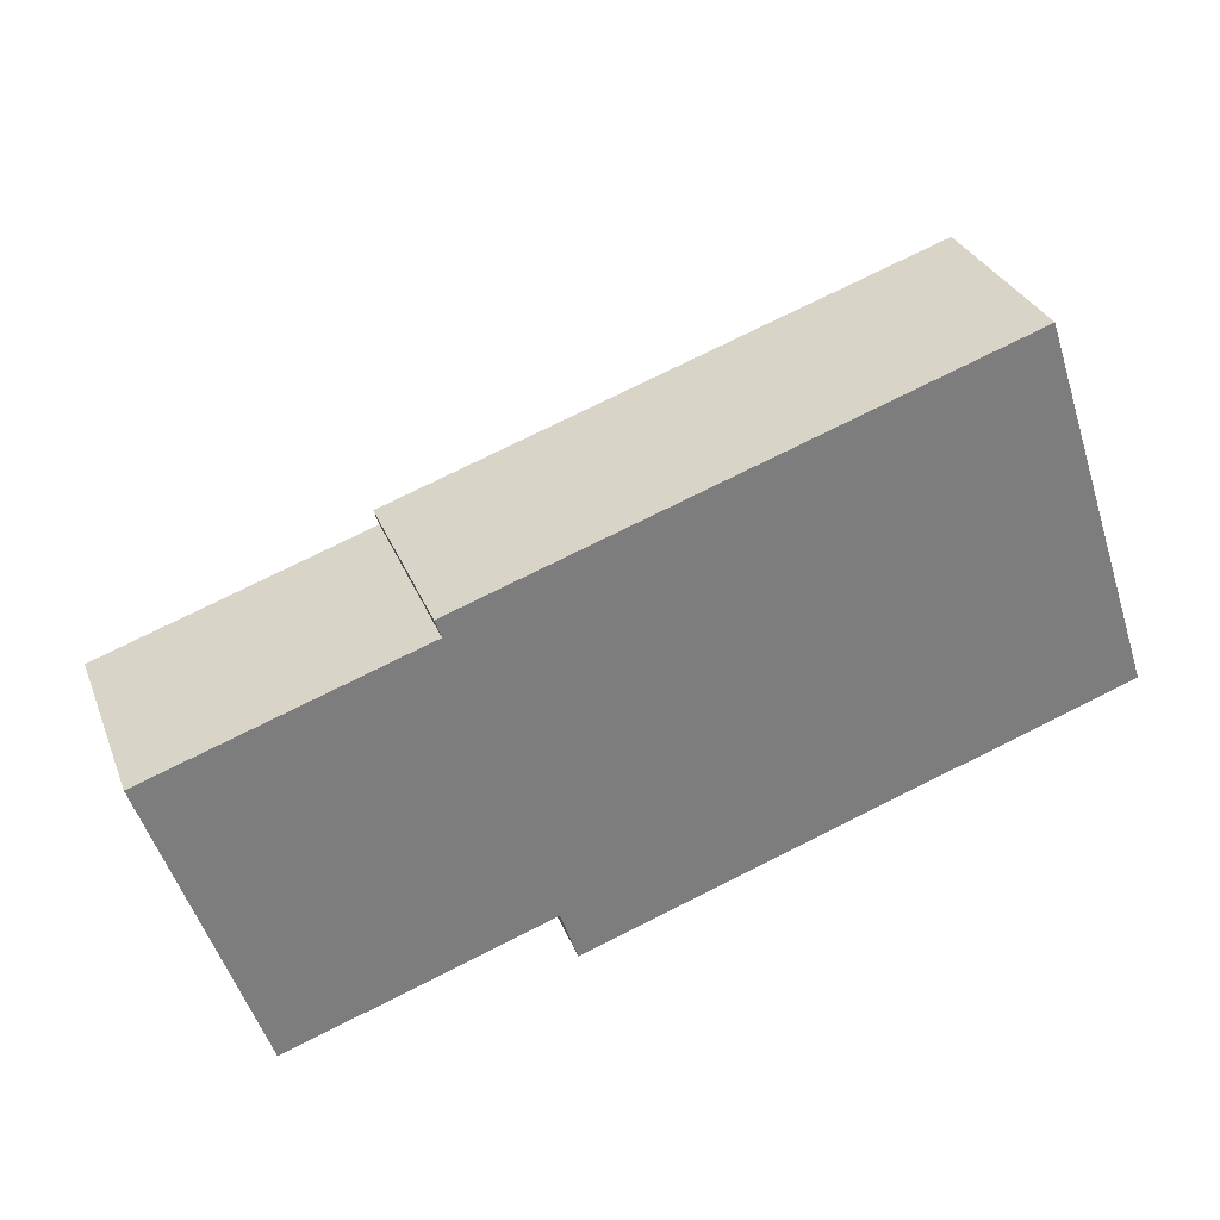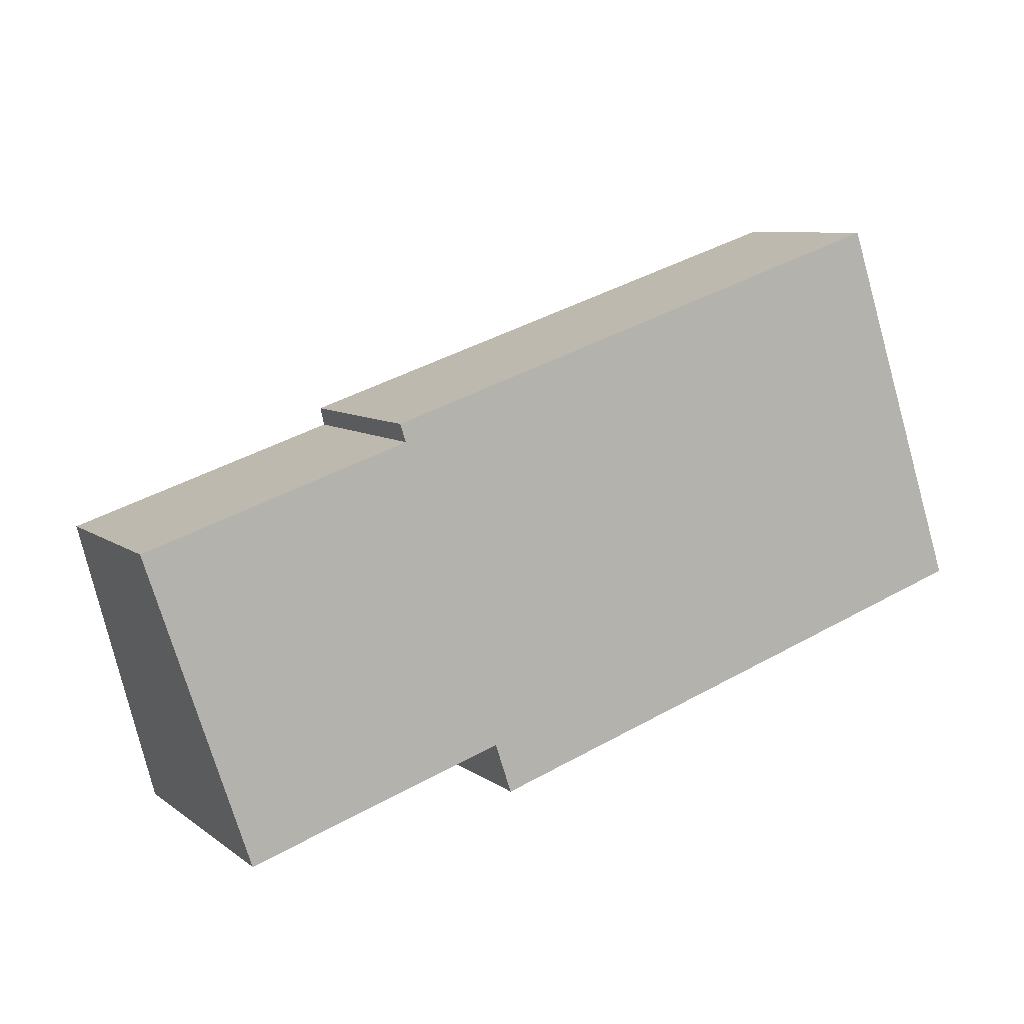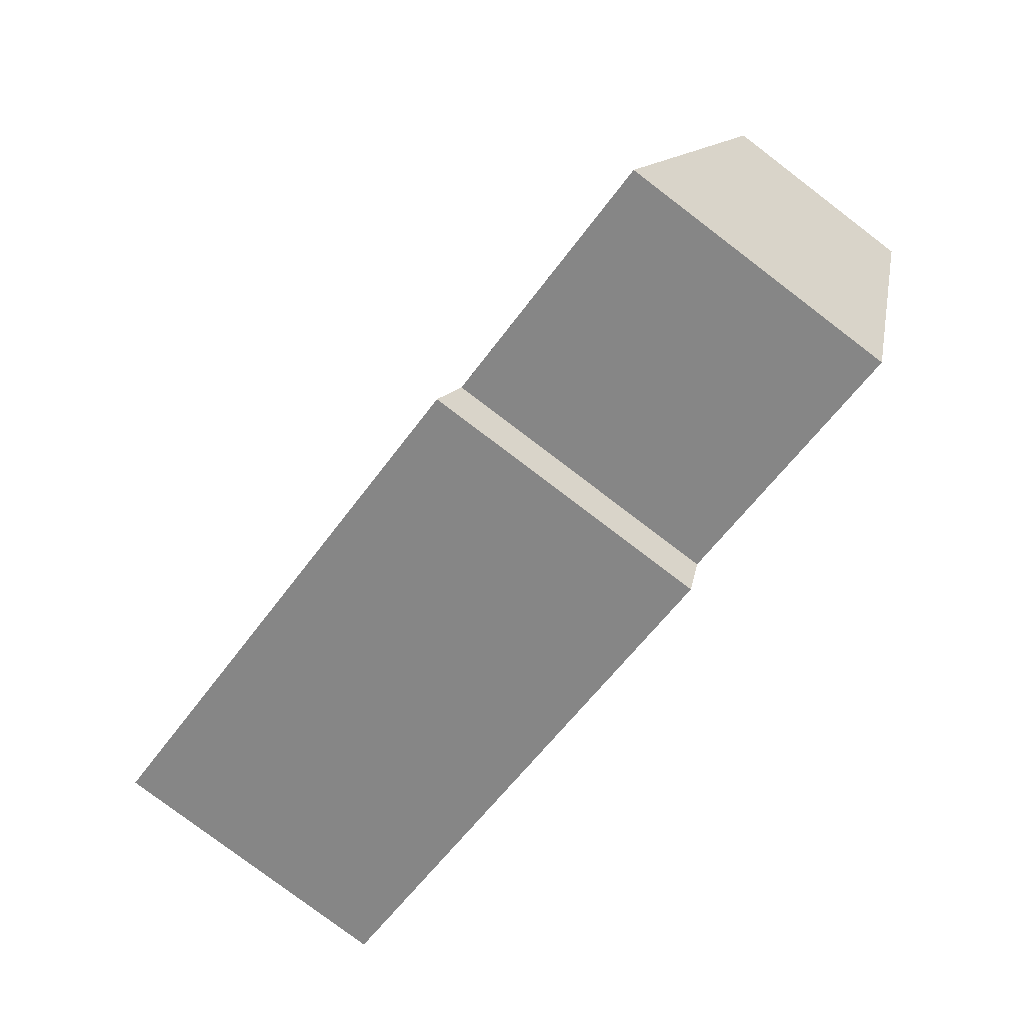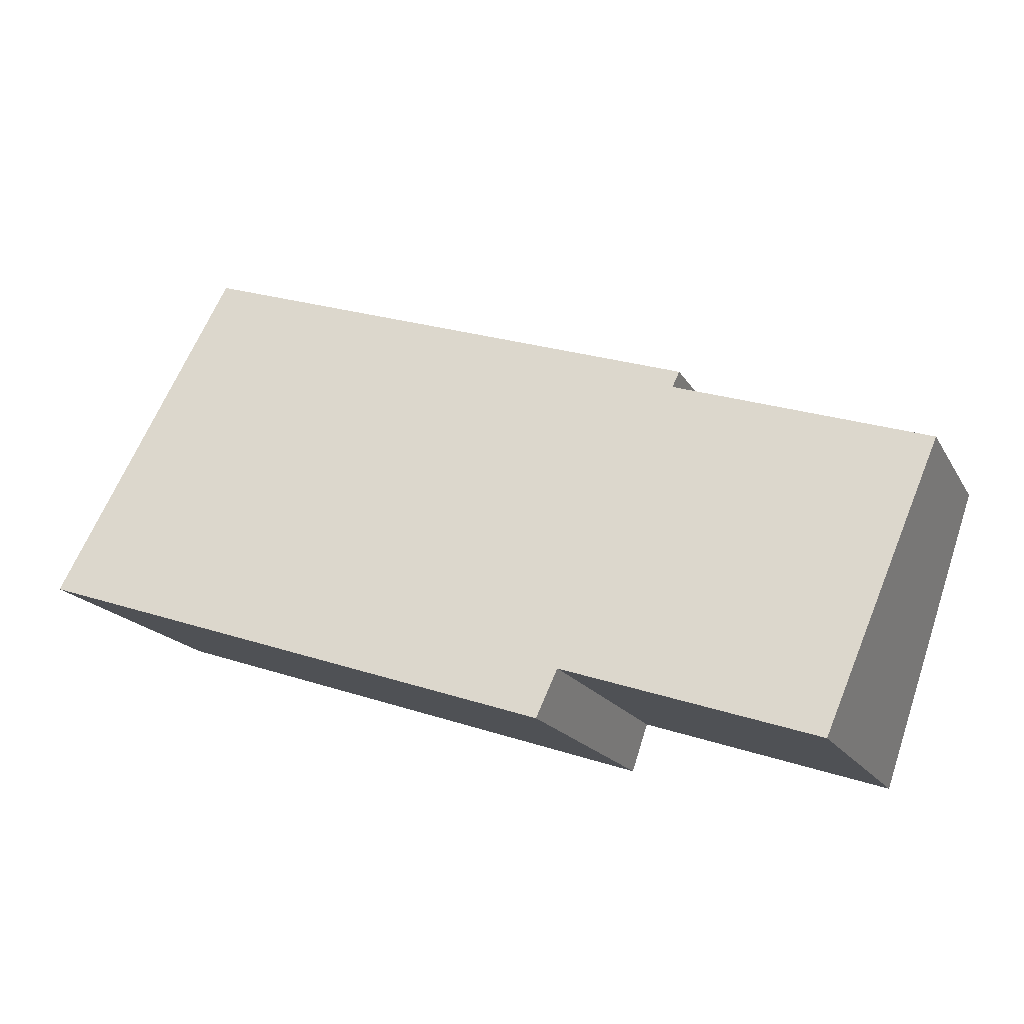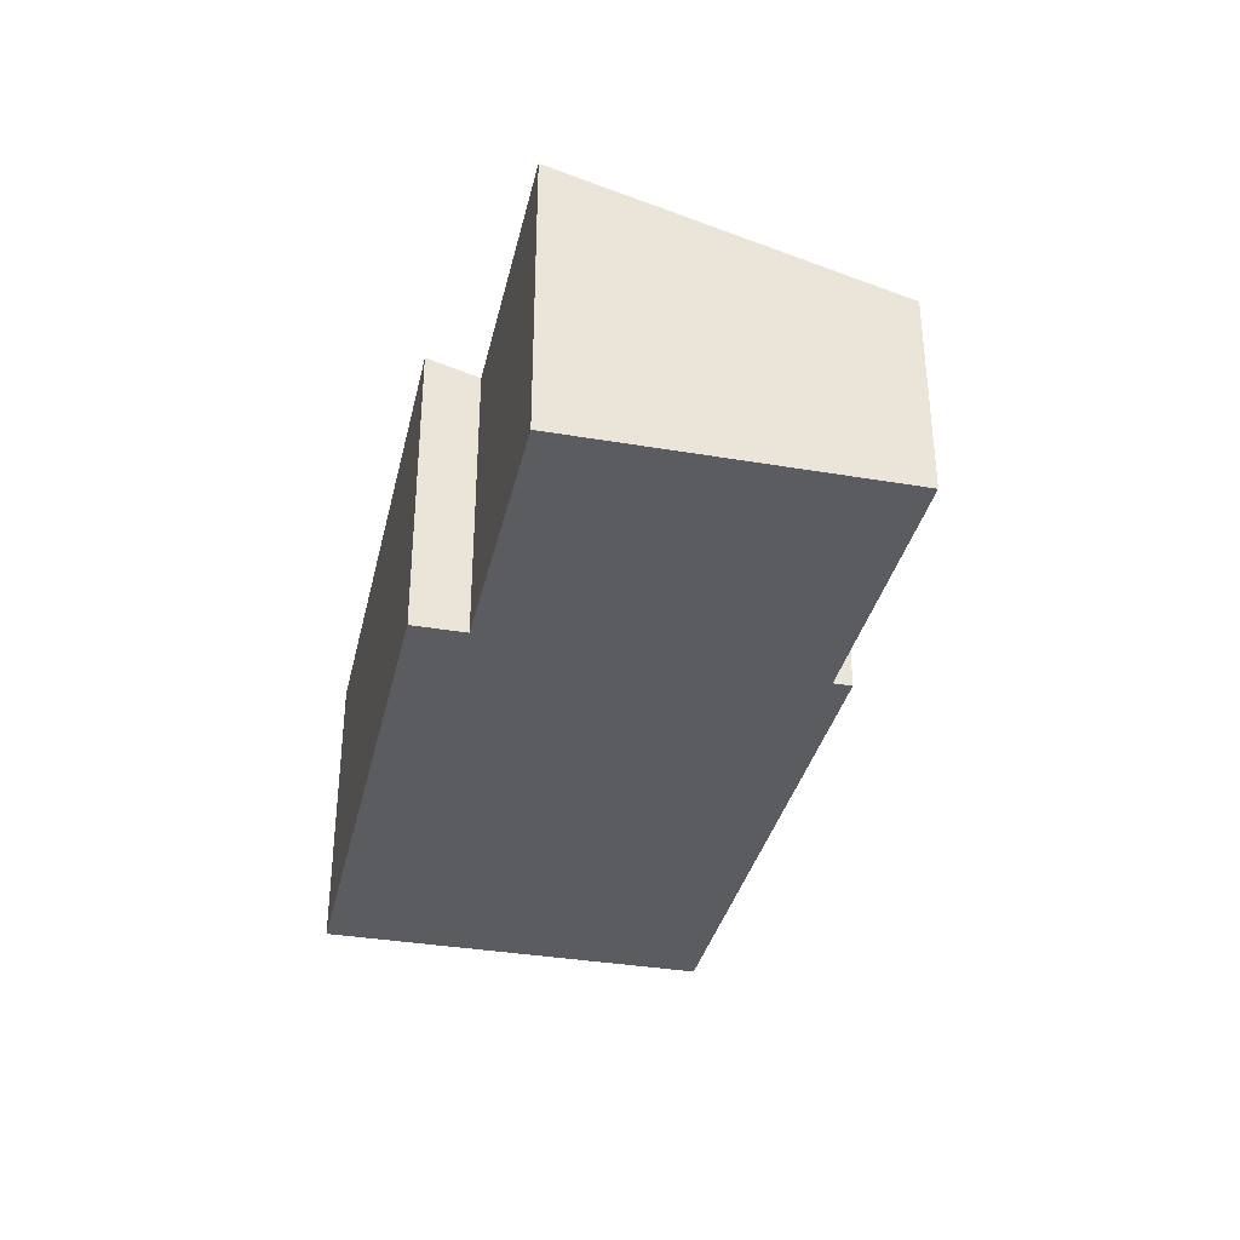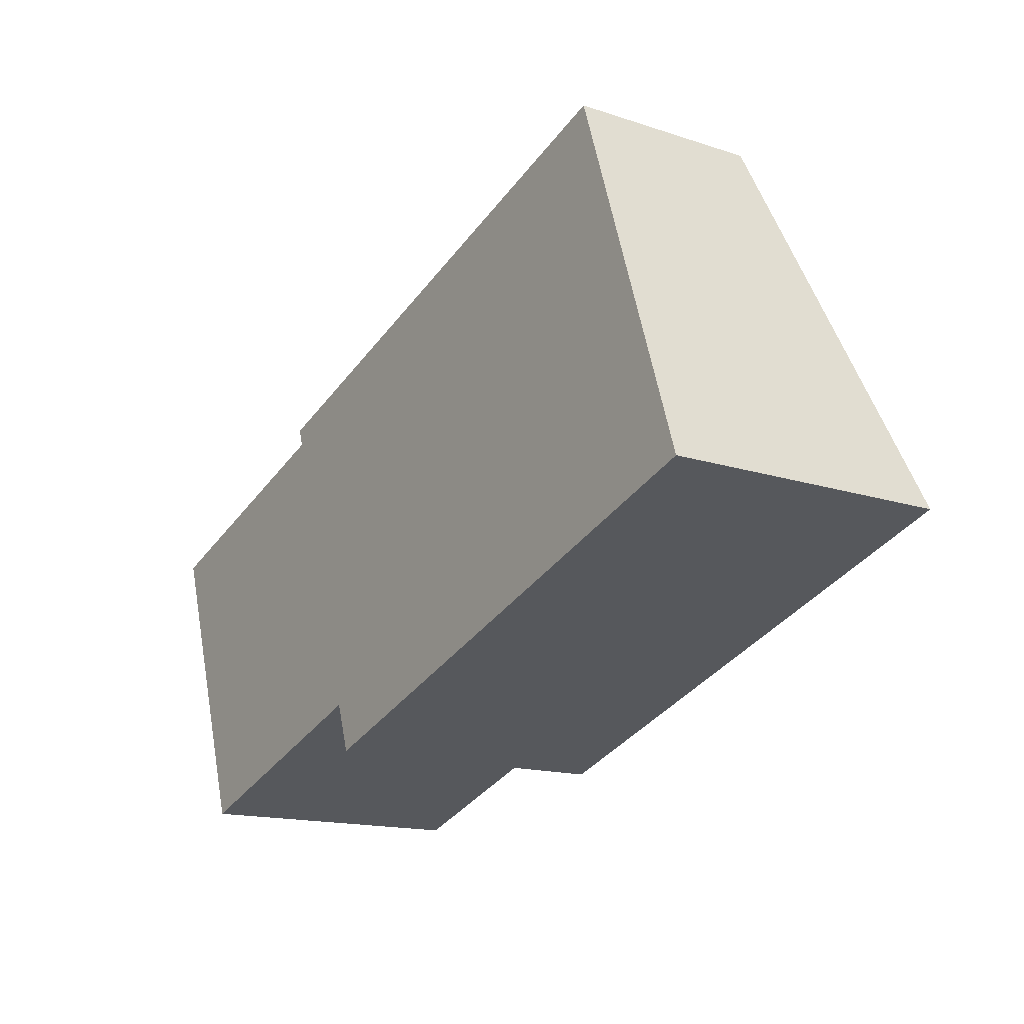
<metadata>
{"format":"obj","ext":"obj","renderer":"f3d","projection":"perspective","resolution":1024,"background":"white","views":[{"elev":31.2,"azim":-19.3,"up":"+Z"},{"elev":8.0,"azim":-28.3,"up":"+Z"},{"elev":-79.2,"azim":-127.2,"up":"+Z"},{"elev":-17.5,"azim":-158.9,"up":"+Z"},{"elev":-35.3,"azim":-121.2,"up":"+Y"},{"elev":-15.4,"azim":55.4,"up":"+Z"}]}
</metadata>
<code>
v  0 2.029 1.242e-16
v  3.706 2.93 -2.253
v  1.046 2.93 -3.14
v  9.445 3.078 -0.912
v  3.878 3.078 -2.768
v  2.716 2.029 0.905
v  2.655 1.977 1.086
v  8.166 1.977 2.923
v  9.445 5.584e-17 -0.912
v  3.878 1.695e-16 -2.768
v  3.706 1.38e-16 -2.253
v  1.046 1.923e-16 -3.14
v  0 0 0
v  2.716 -5.542e-17 0.905
v  2.655 -6.65e-17 1.086
v  8.166 -1.79e-16 2.923
g defaultobject
f 1 2 3
f 2 4 5
f 4 2 1
f 4 1 6
f 4 6 7
f 4 7 8
f 9 5 4
f 5 9 10
f 11 3 2
f 3 11 12
f 10 2 5
f 2 10 11
f 12 1 3
f 1 12 13
f 14 7 6
f 7 14 15
f 13 6 1
f 6 13 14
f 15 8 7
f 8 15 16
f 8 9 4
f 9 8 16
f 9 11 10
f 11 9 14
f 14 9 15
f 15 9 16
f 11 13 12
f 13 11 14

</code>
